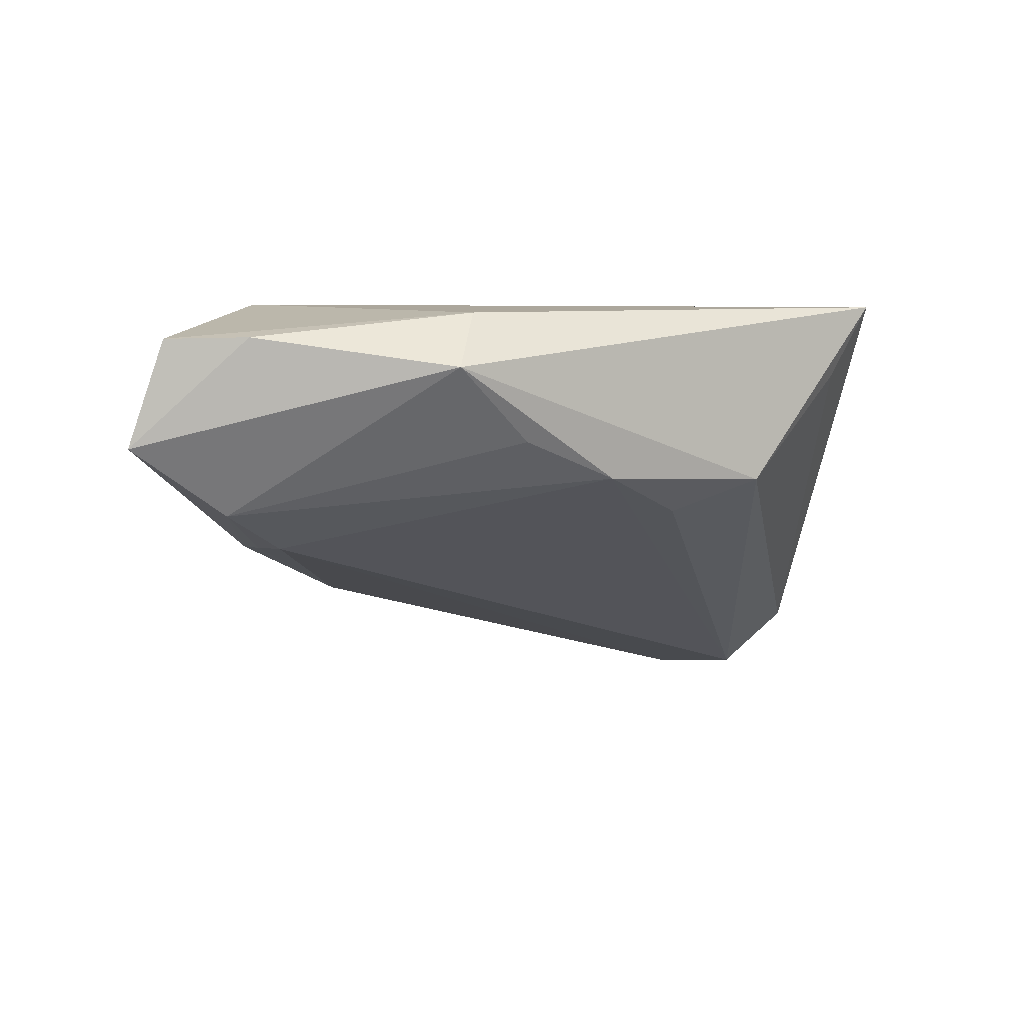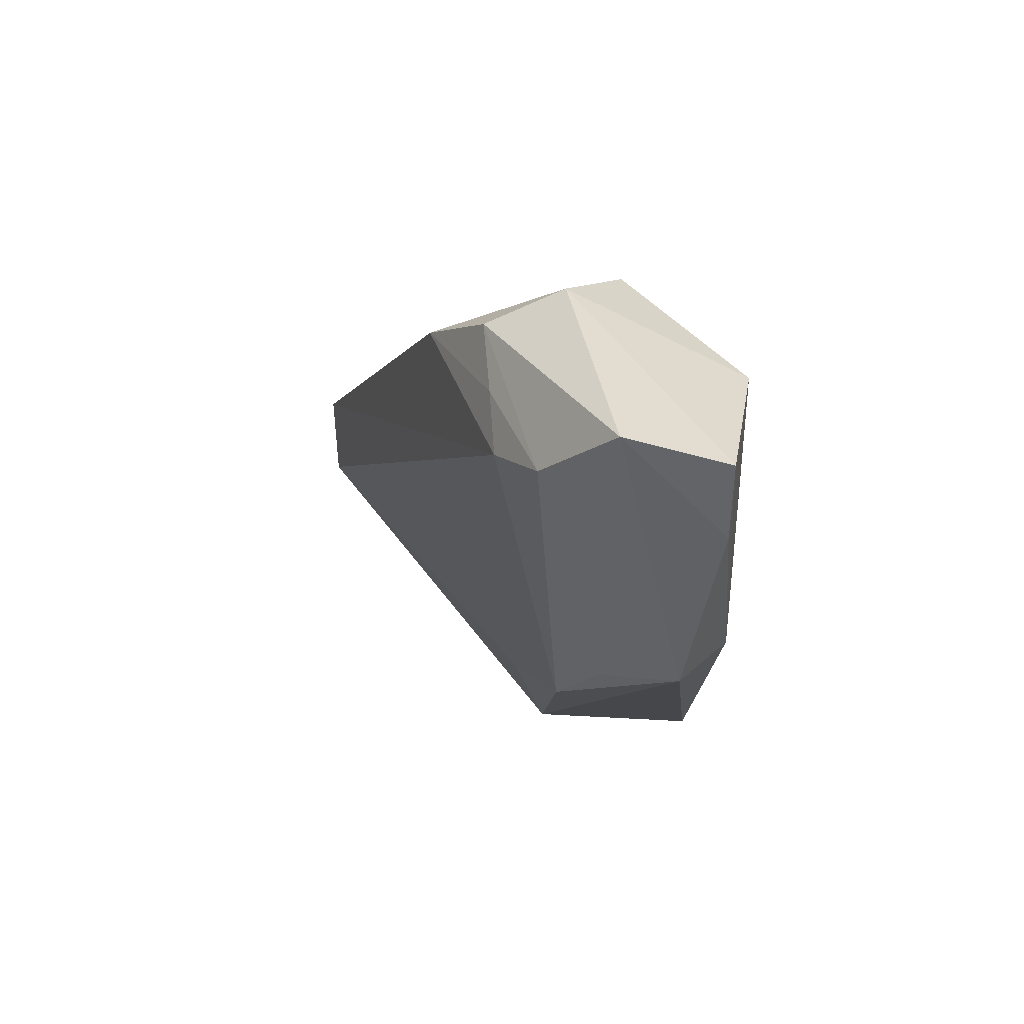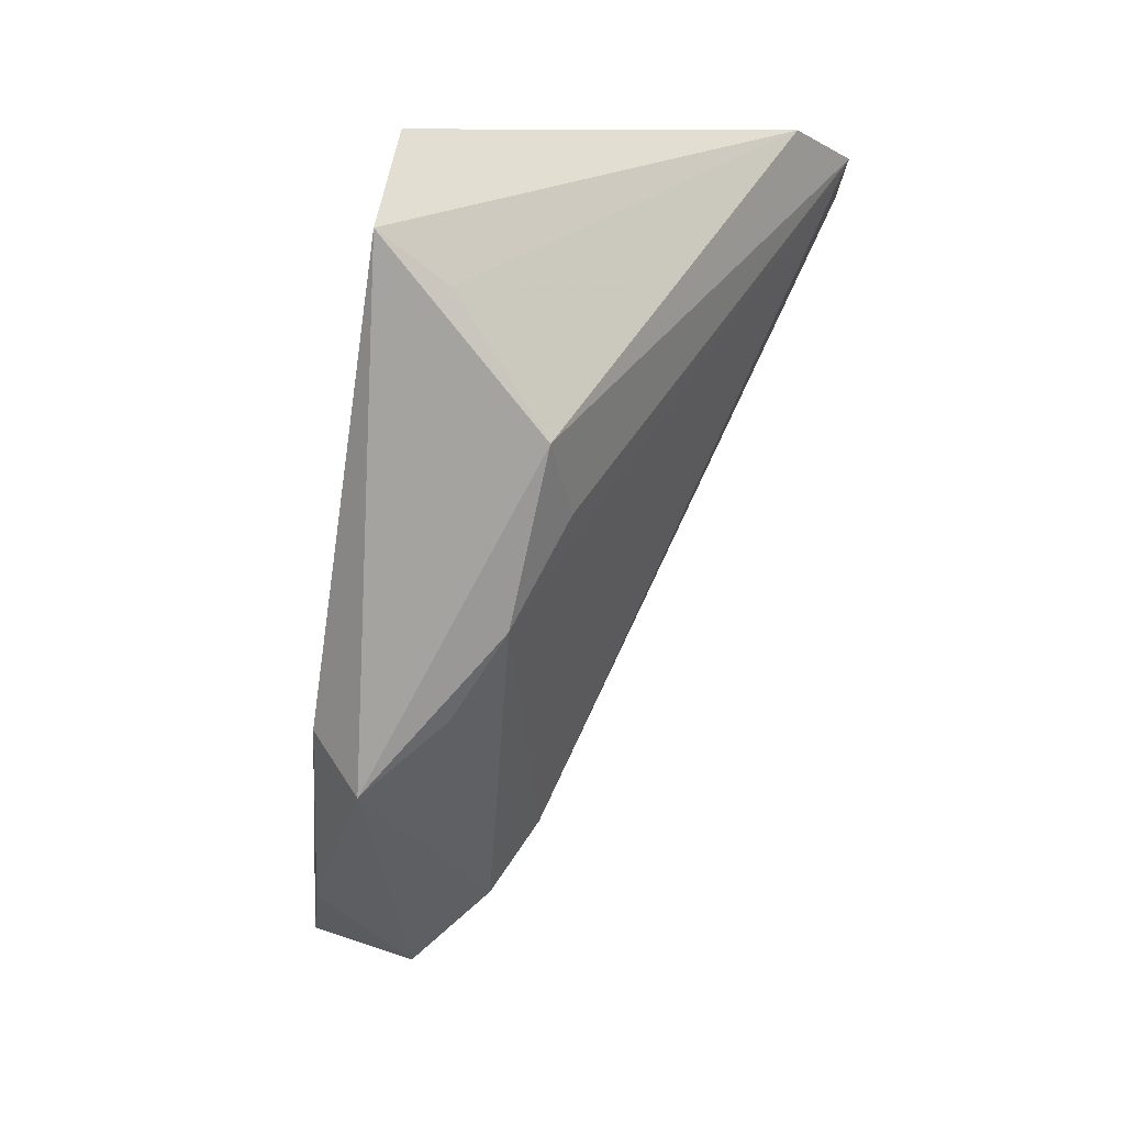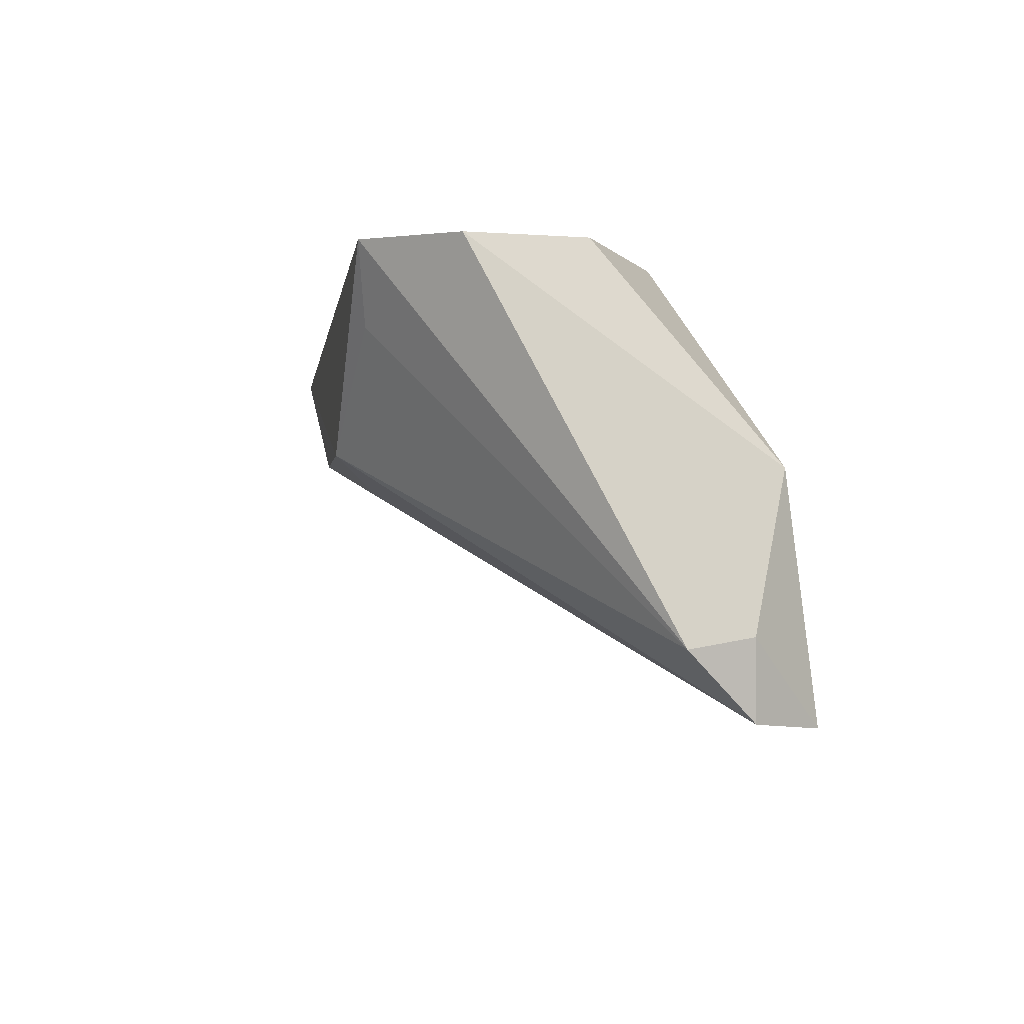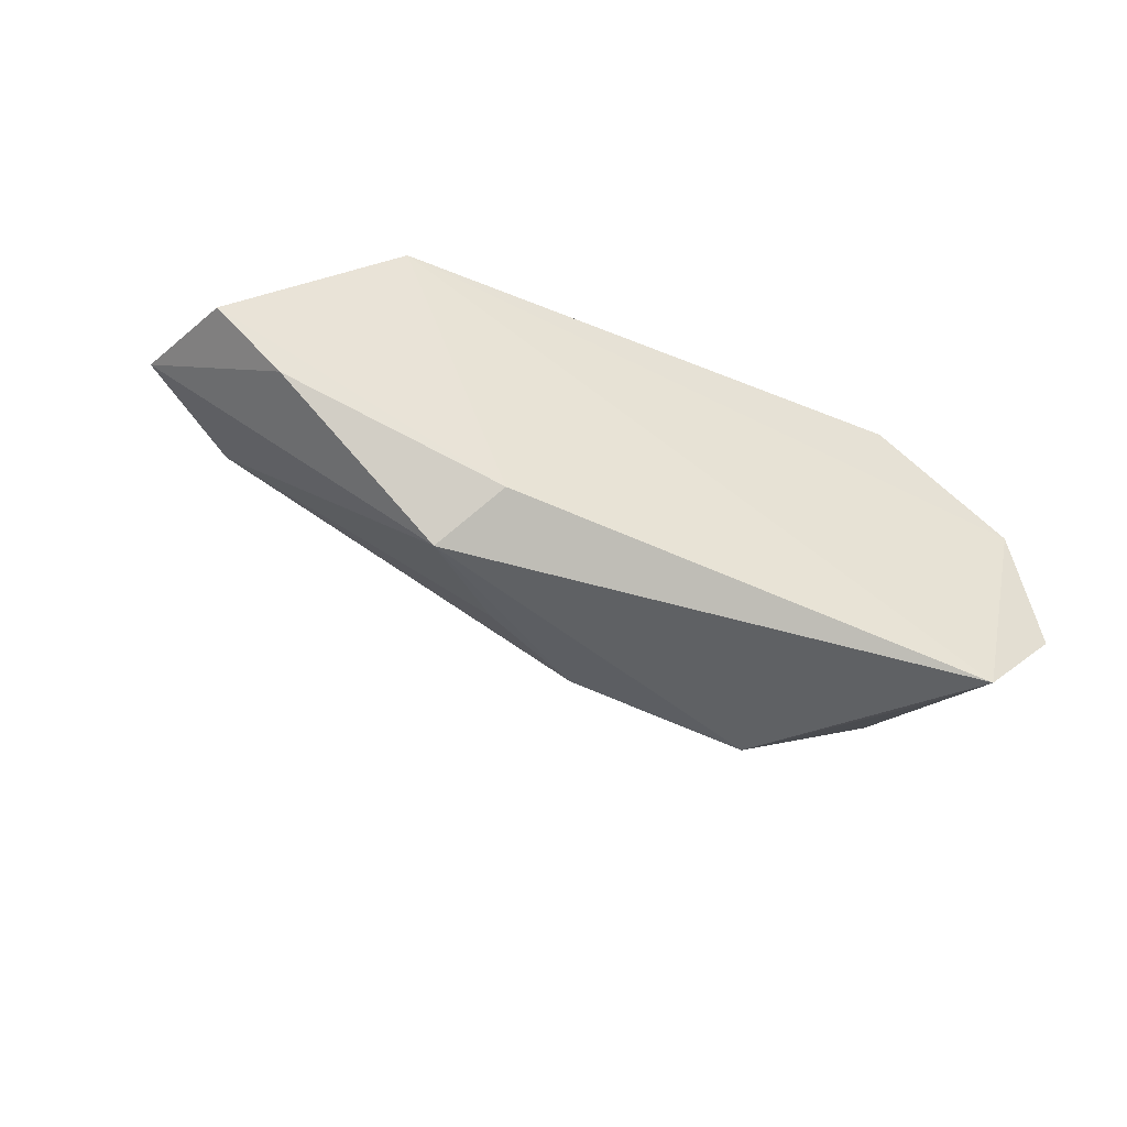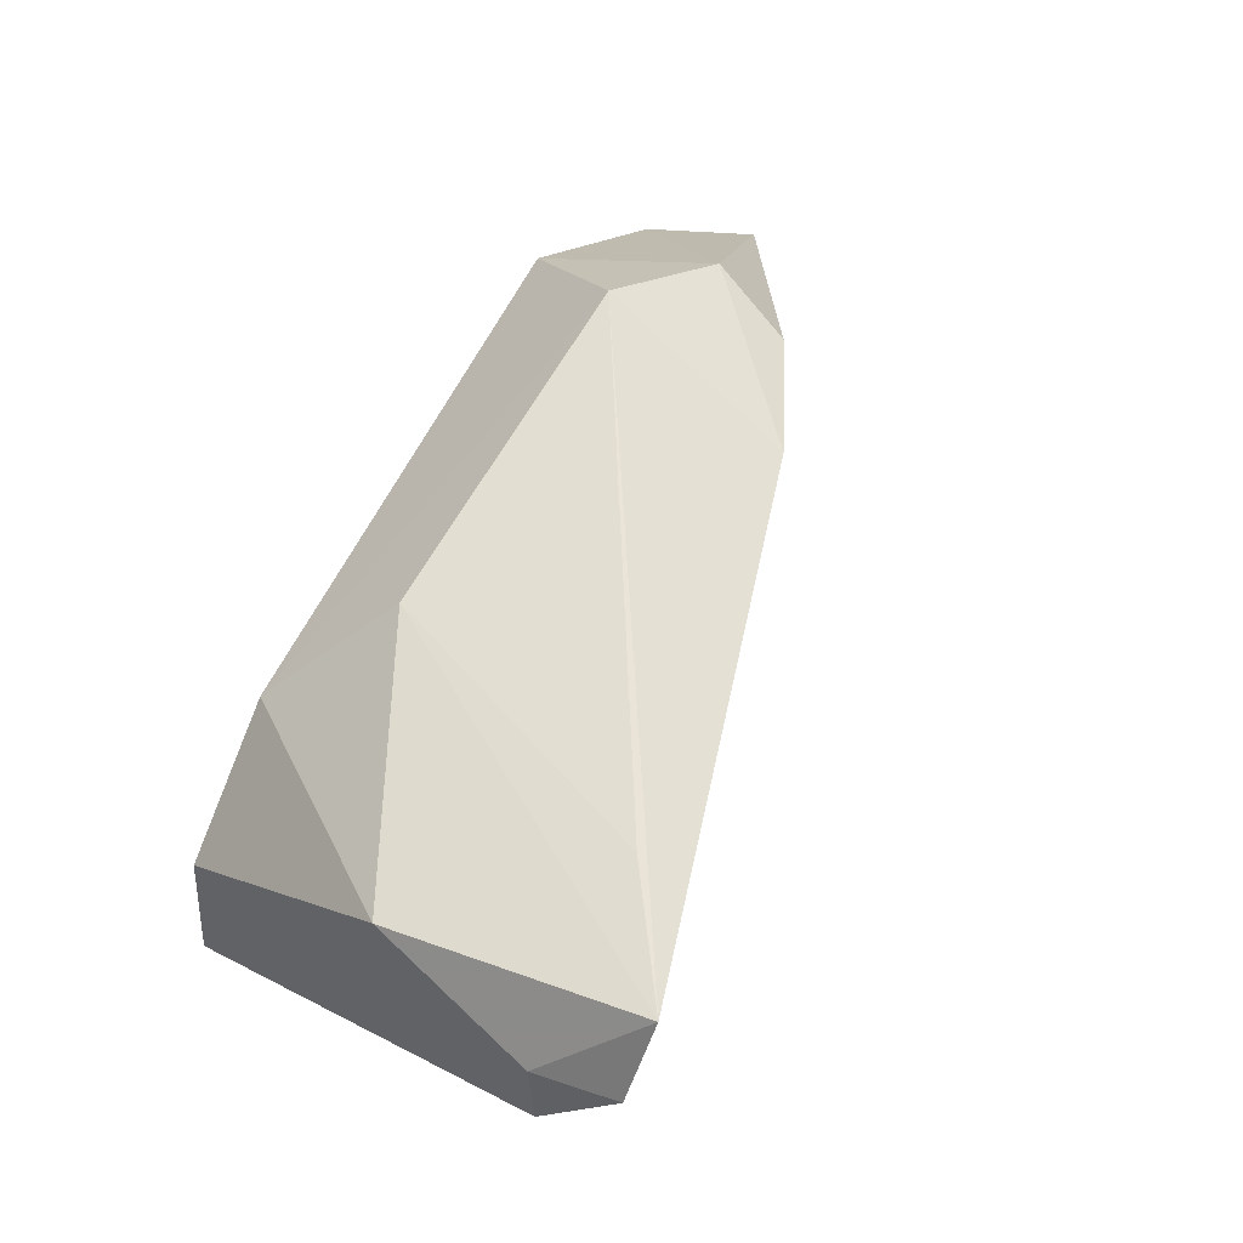
<metadata>
{"format":"obj","ext":"obj","renderer":"f3d","projection":"perspective","resolution":1024,"background":"white","views":[{"elev":4.4,"azim":145.1,"up":"+Y"},{"elev":-9.9,"azim":88.3,"up":"+Z"},{"elev":-73.5,"azim":-100.1,"up":"+Z"},{"elev":-4.3,"azim":-101.1,"up":"+Y"},{"elev":-44.2,"azim":154.1,"up":"+Z"},{"elev":62.6,"azim":-63.3,"up":"+Z"}]}
</metadata>
<code>
v -0.02897 0.01128 -0.0276
v -0.04434 0.02011 -0.01831
v 0.03224 0.005837 0.02487
v -0.02333 0.02065 0.0092
v 0.02275 0.003096 -0.02668
v 0.02503 -0.01953 0.0193
v -0.03419 0.02089 -0.02913
v -0.05055 -0.02755 0.006182
v 0.05416 -0.006284 -0.005429
v 0.01017 -0.00187 -0.02797
v 0.06672 0.002458 -0.003903
v 0.04344 -0.01178 0.006798
v 0.04064 -0.01251 0.01626
v 0.04456 -0.00225 0.01987
v 0.04461 -0.01122 -0.001519
v -0.04372 -0.006234 0.02019
v 0.04272 0.02089 0.008925
v -0.02683 -0.02721 0.02487
v 0.05488 0.01617 -0.01347
v 0.06299 0.01599 -0.006387
v 0.03395 0.01255 -0.02847
v -0.0116 0.008455 0.02185
v -0.04135 -0.03675 0.02474
v -0.004048 -0.007028 -0.02302
v -0.04881 -0.02612 0.01474
v -0.04046 0.02089 -0.002502
v -0.01346 -0.002704 -0.02944
v -0.0475 -0.03604 0.01514
v 0.02842 0.01936 -0.02291
f 17 4 3
f 7 26 17
f 17 26 4
f 21 27 7
f 10 27 21
f 3 23 6
f 8 27 28
f 3 4 22
f 2 7 8
f 2 26 7
f 25 28 23
f 8 28 25
f 8 7 1
f 1 27 8
f 7 27 1
f 10 21 5
f 3 6 14
f 14 17 3
f 24 27 10
f 10 28 24
f 24 28 27
f 15 6 23
f 23 28 15
f 15 12 6
f 15 28 10
f 18 23 3
f 3 22 18
f 18 22 23
f 16 22 4
f 23 22 16
f 16 25 23
f 4 26 16
f 26 2 16
f 16 2 8
f 8 25 16
f 7 17 29
f 29 21 7
f 20 29 17
f 20 14 11
f 17 14 20
f 13 14 6
f 6 12 13
f 11 14 13
f 12 15 9
f 11 13 9
f 9 13 12
f 9 21 11
f 9 5 21
f 10 5 9
f 9 15 10
f 11 21 19
f 19 20 11
f 21 29 19
f 29 20 19

</code>
